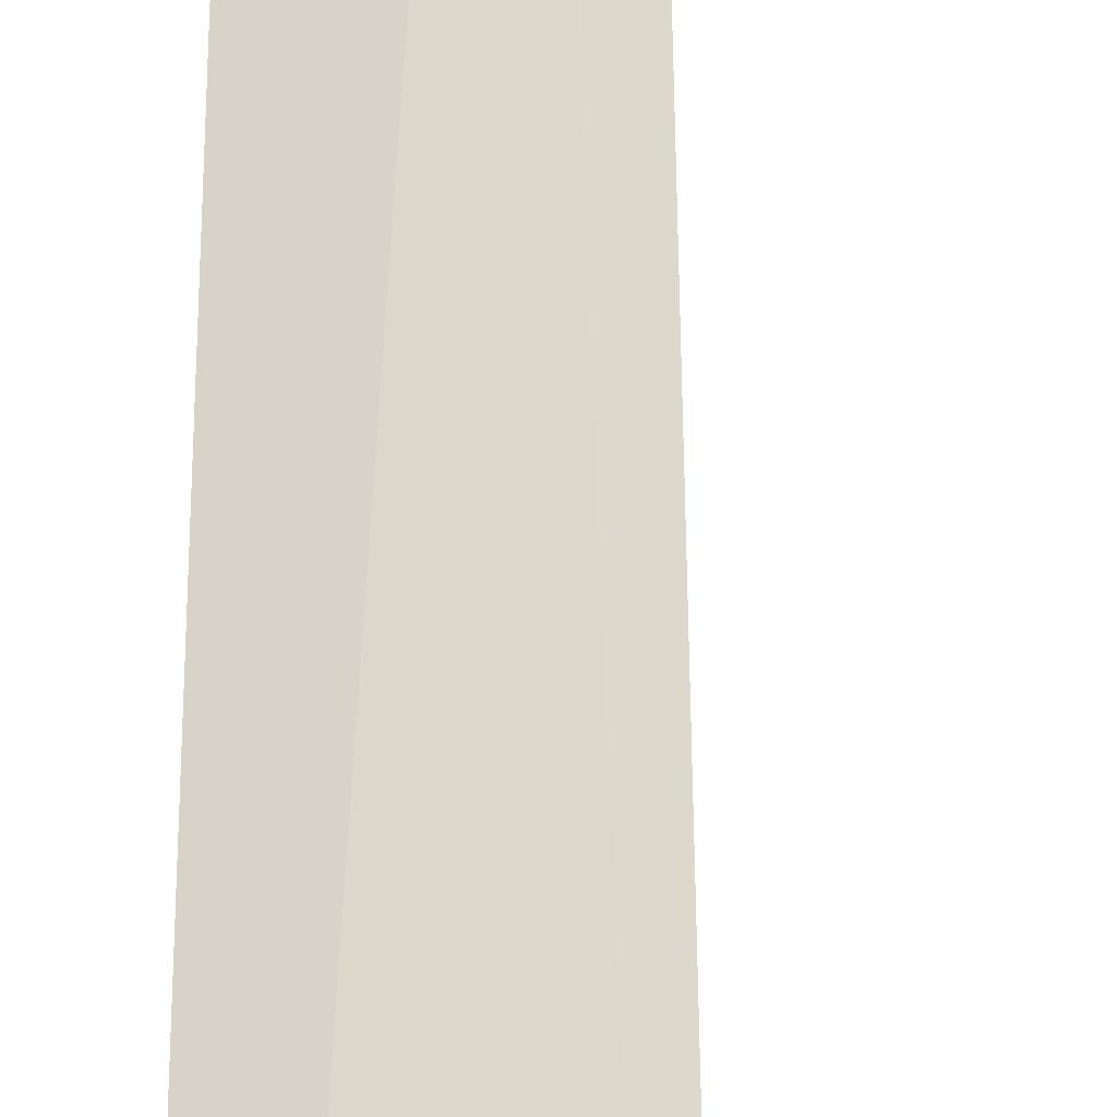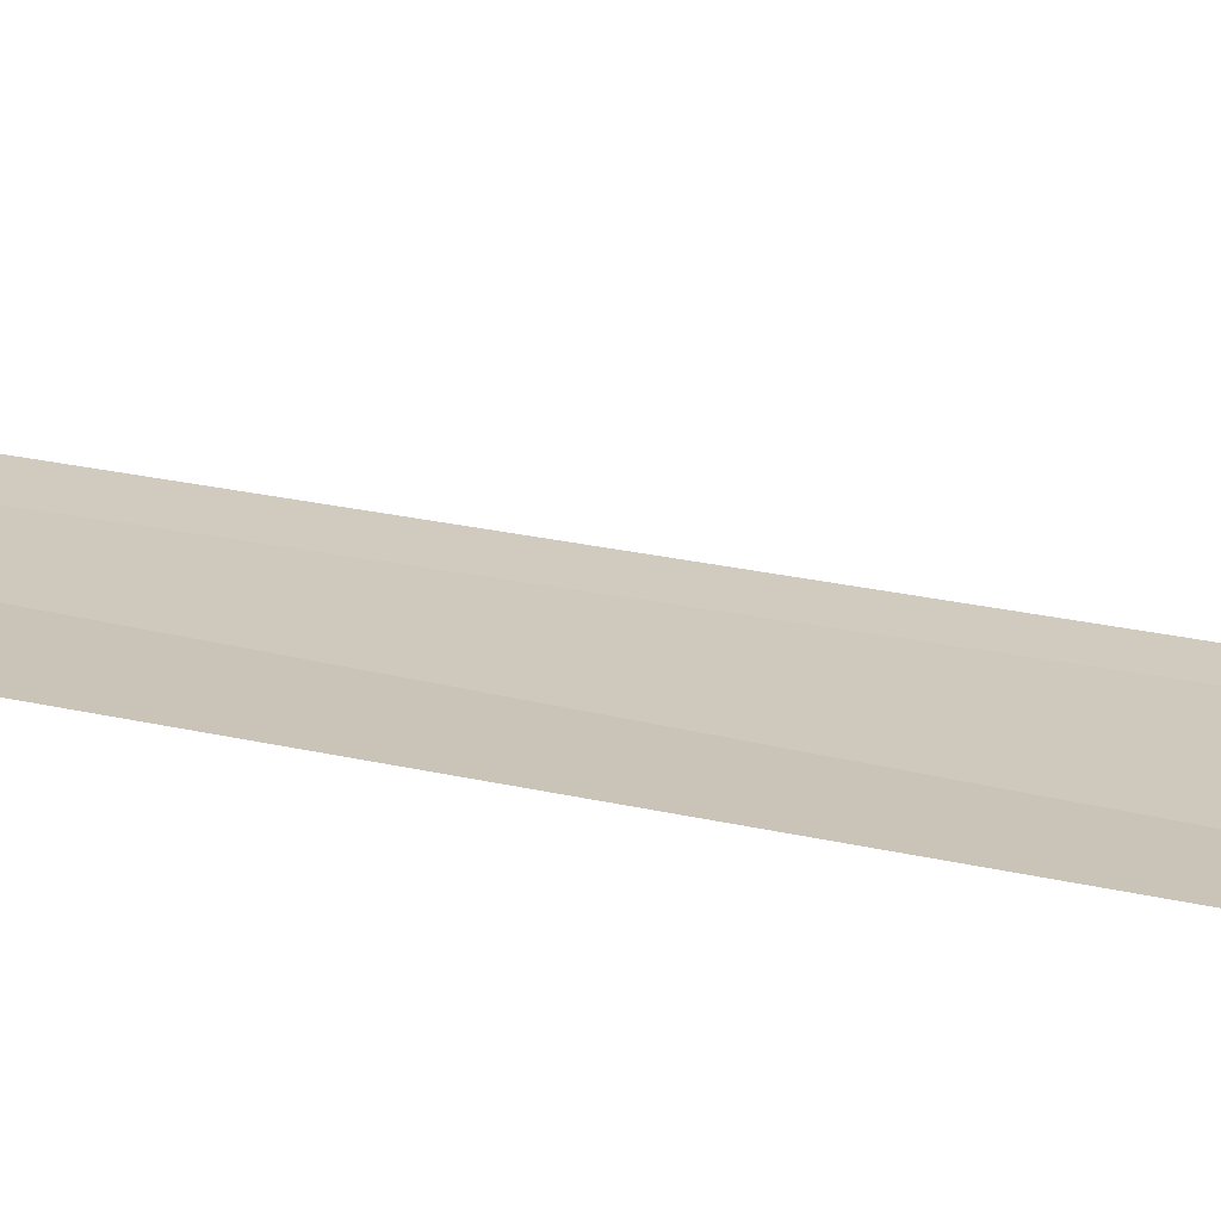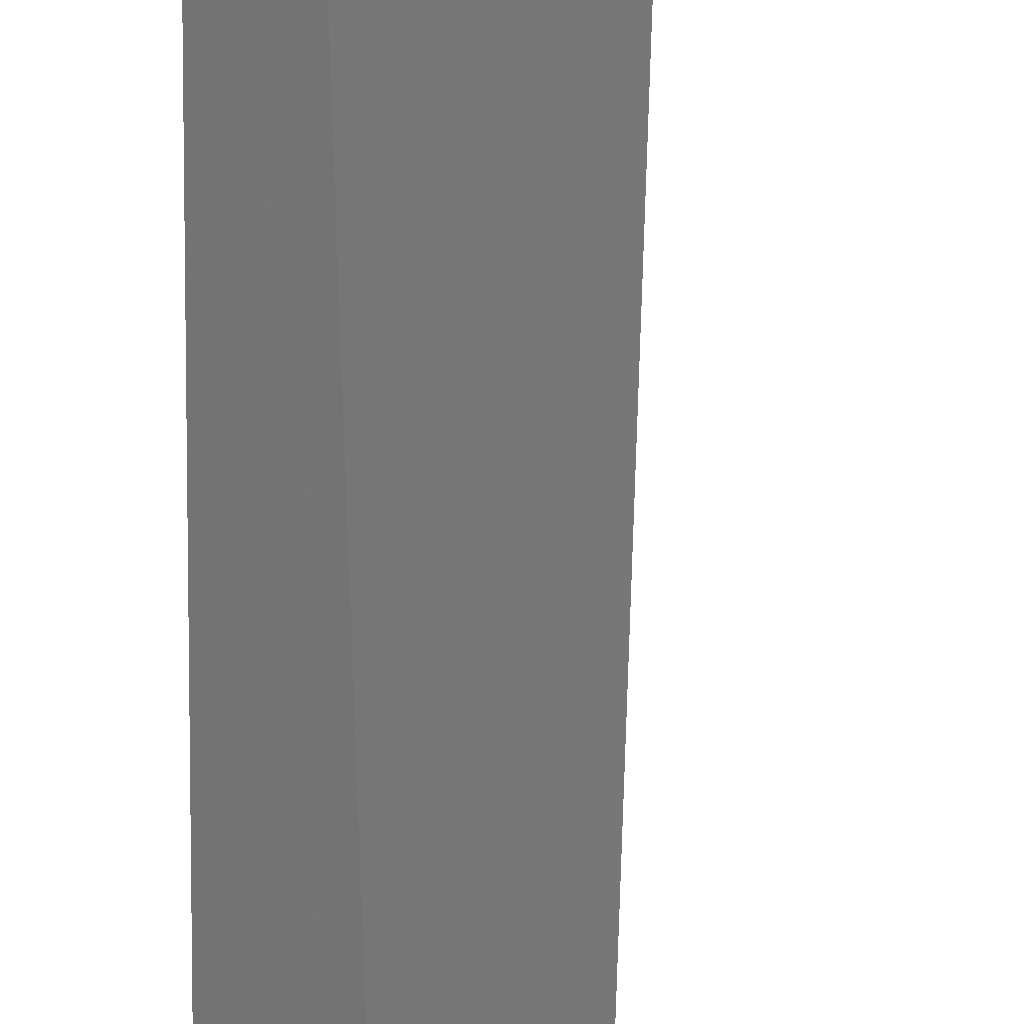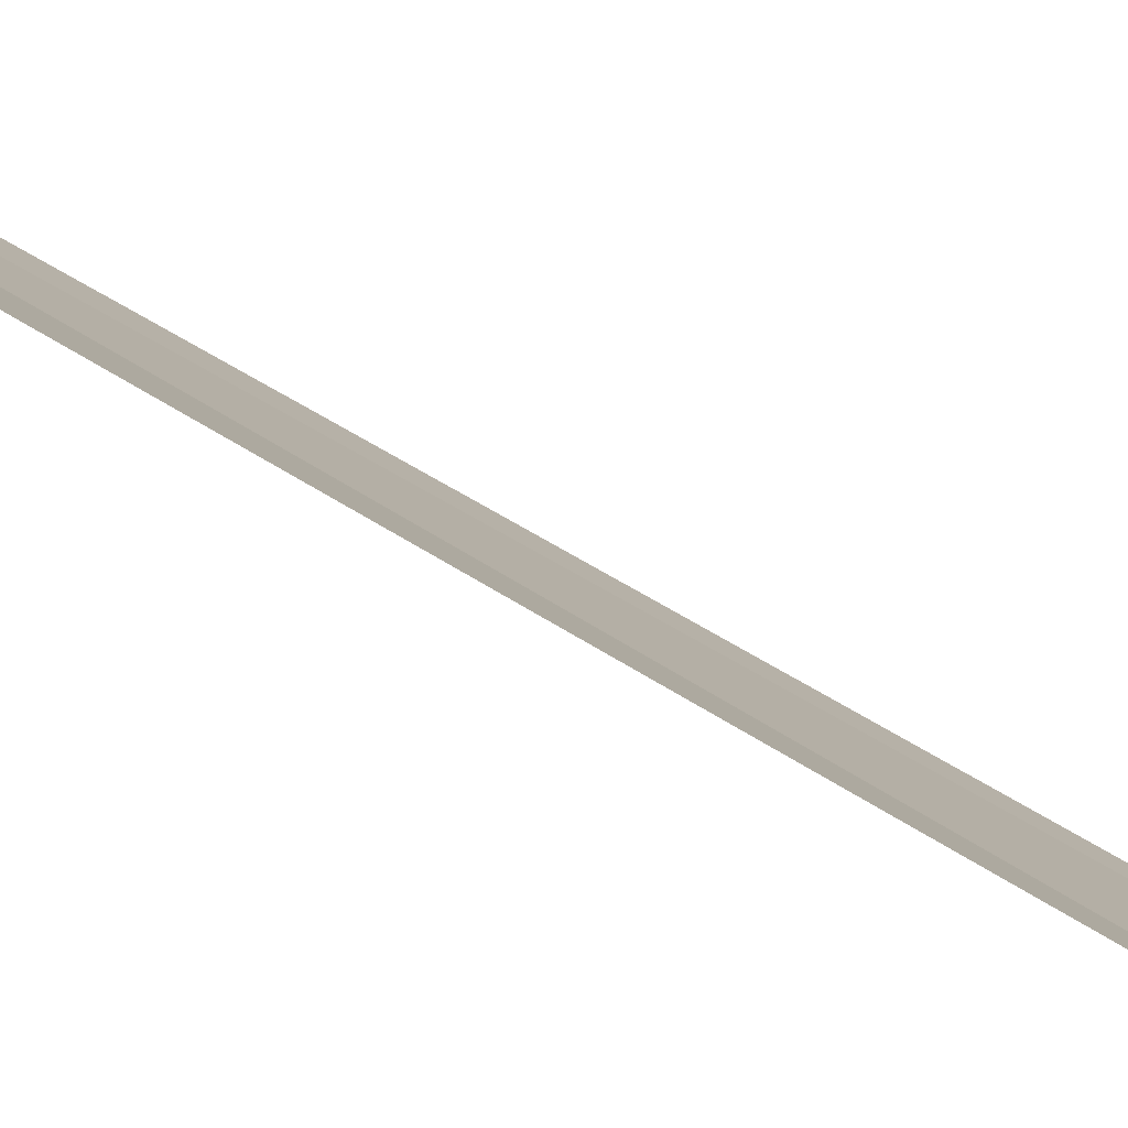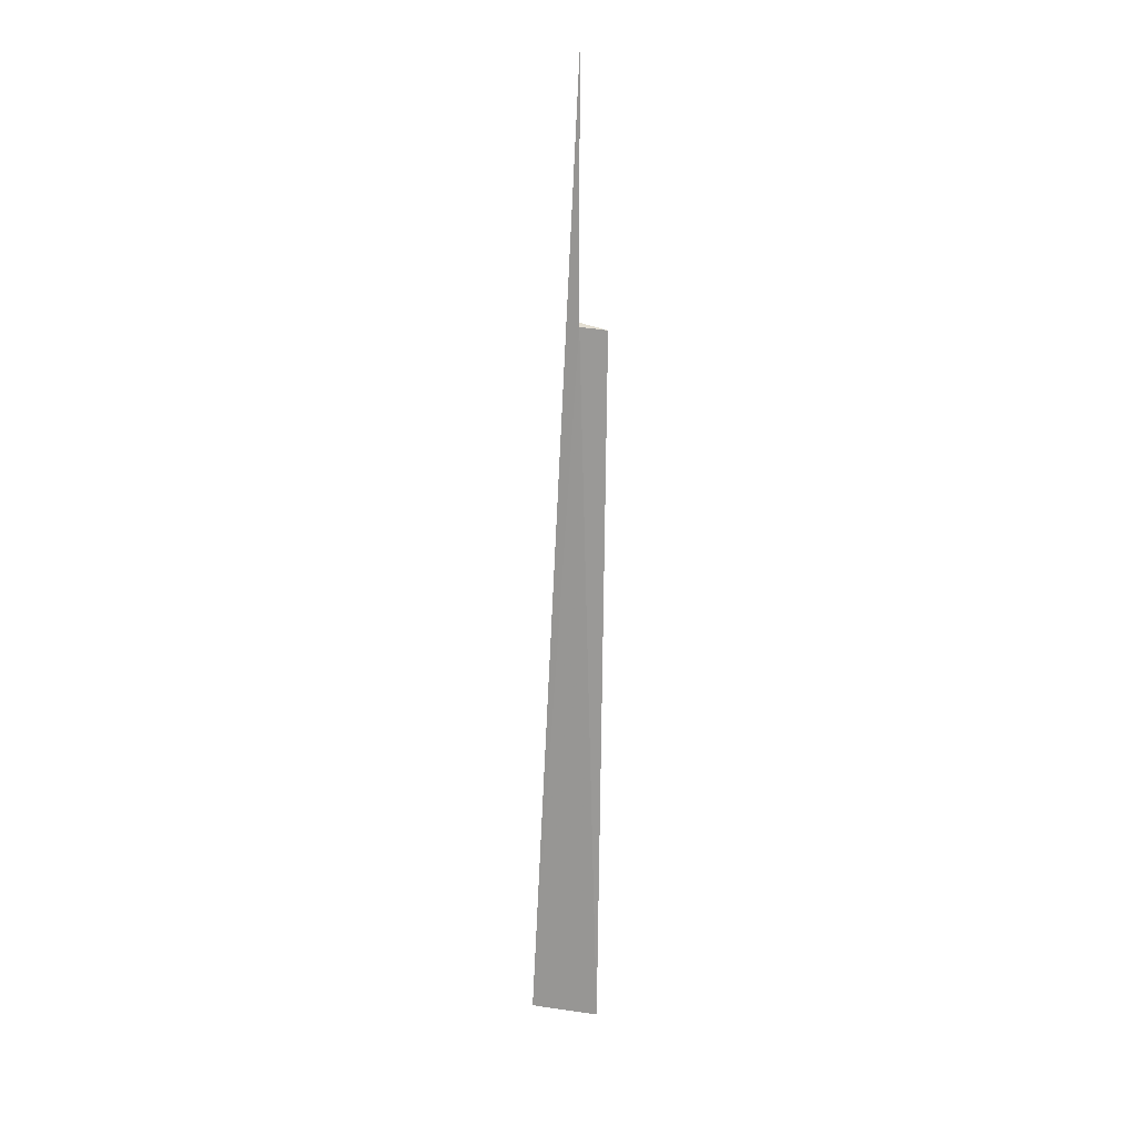
<metadata>
{"format":"obj","ext":"obj","renderer":"f3d","projection":"perspective","resolution":1024,"background":"white","views":[{"elev":45.7,"azim":-178.6,"up":"+Y"},{"elev":59.6,"azim":101.5,"up":"+Y"},{"elev":-65.0,"azim":-179.4,"up":"+Y"},{"elev":35.9,"azim":134.0,"up":"+Y"},{"elev":18.2,"azim":53.3,"up":"+Z"}]}
</metadata>
<code>
v 29.3 -35.46 60.96
v 30.5 -34.43 3
v 30.95 -34.03 60.8
v 26.13 -37.86 3
v 29.3 -35.46 81
v 28.74 -35.52 61.31
f 1 3 2
f 1 2 4
f 1 4 5
f 1 5 6
f 1 6 3

</code>
